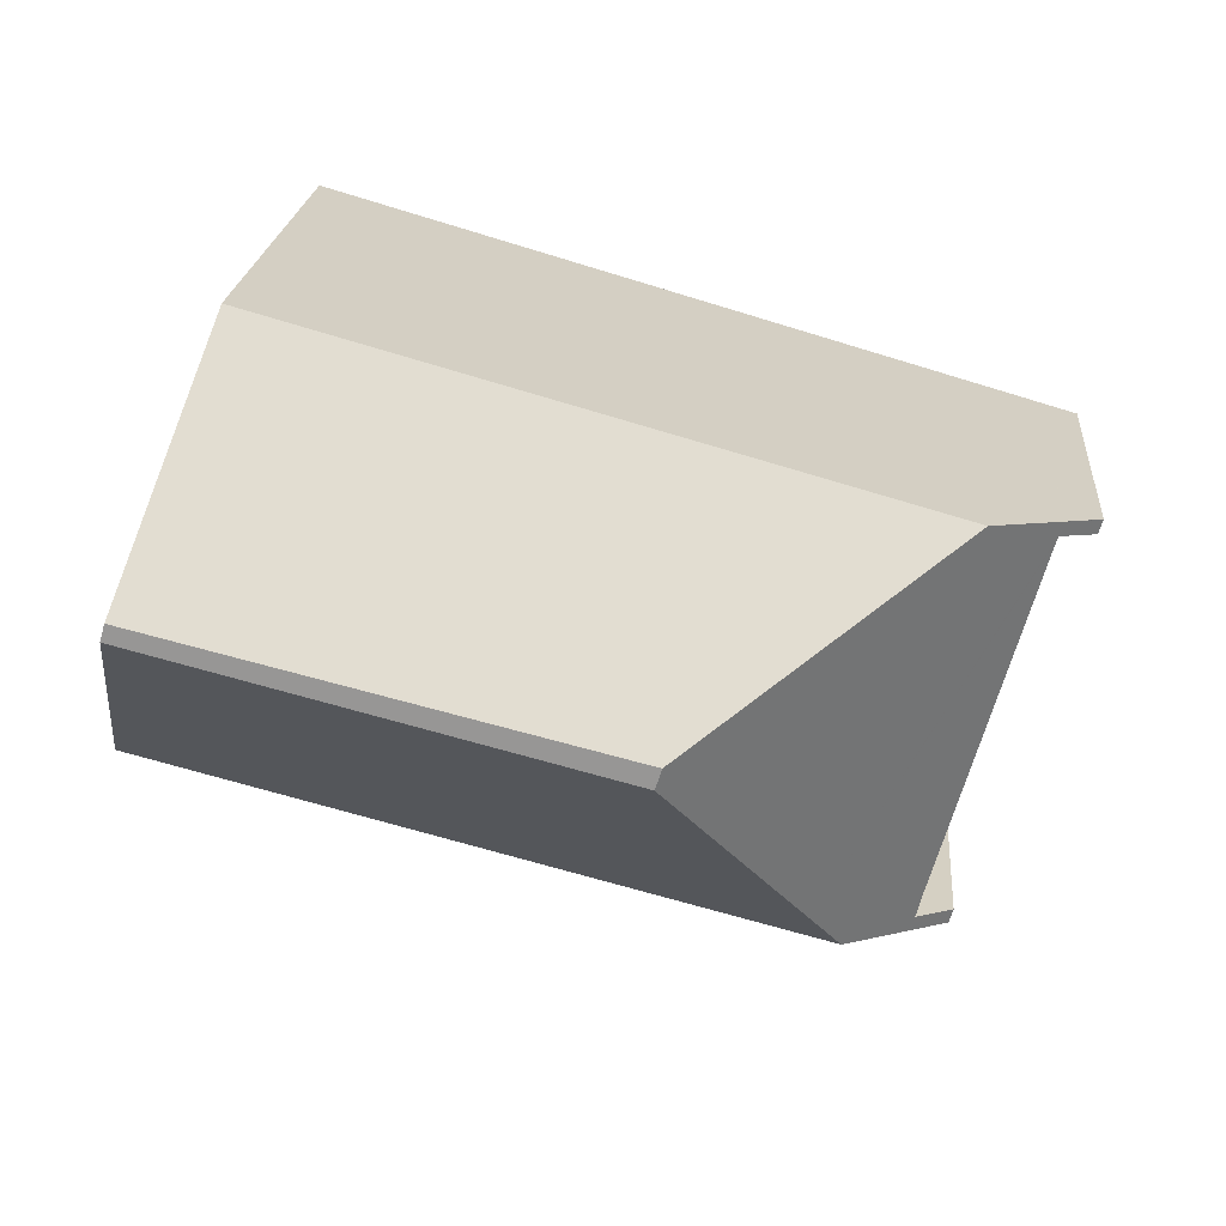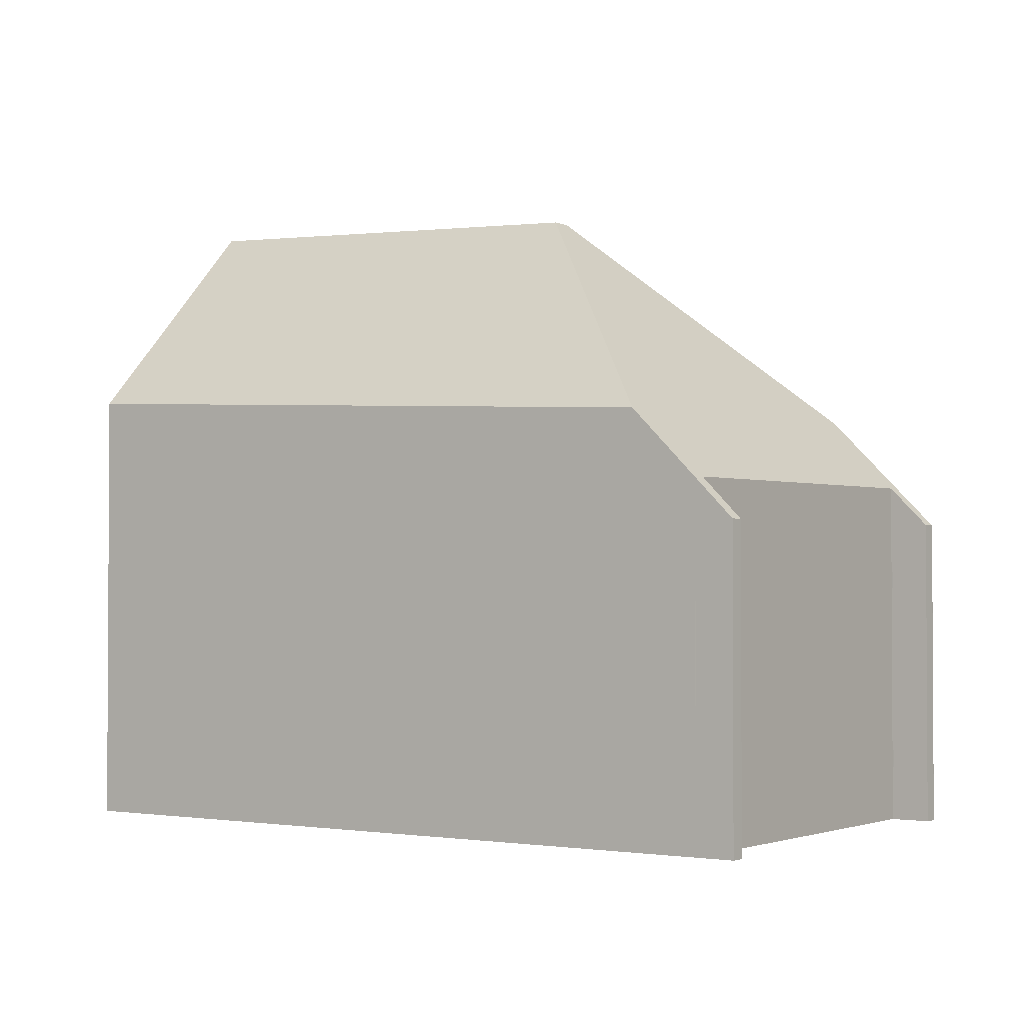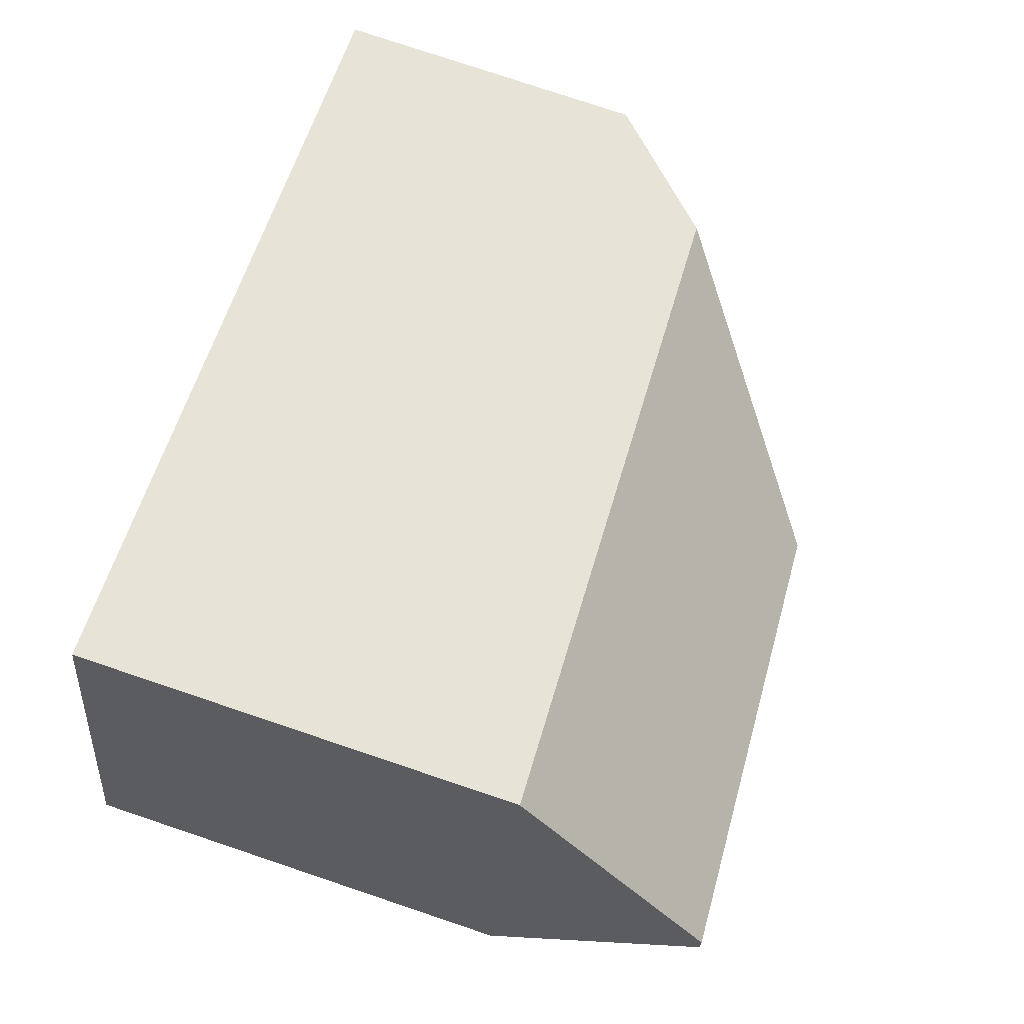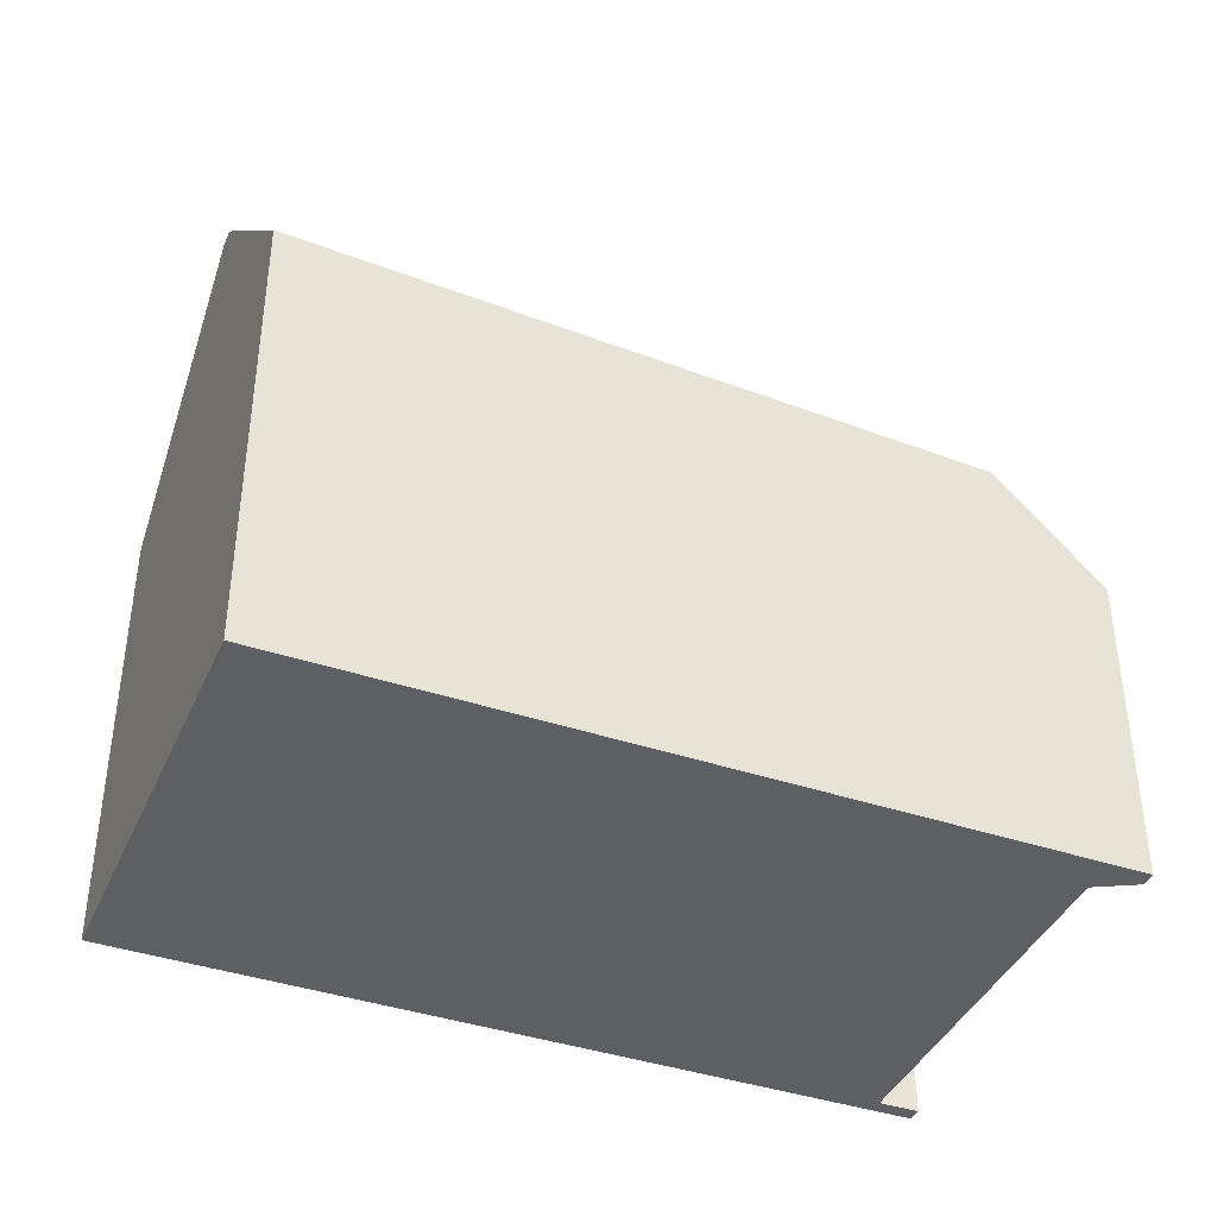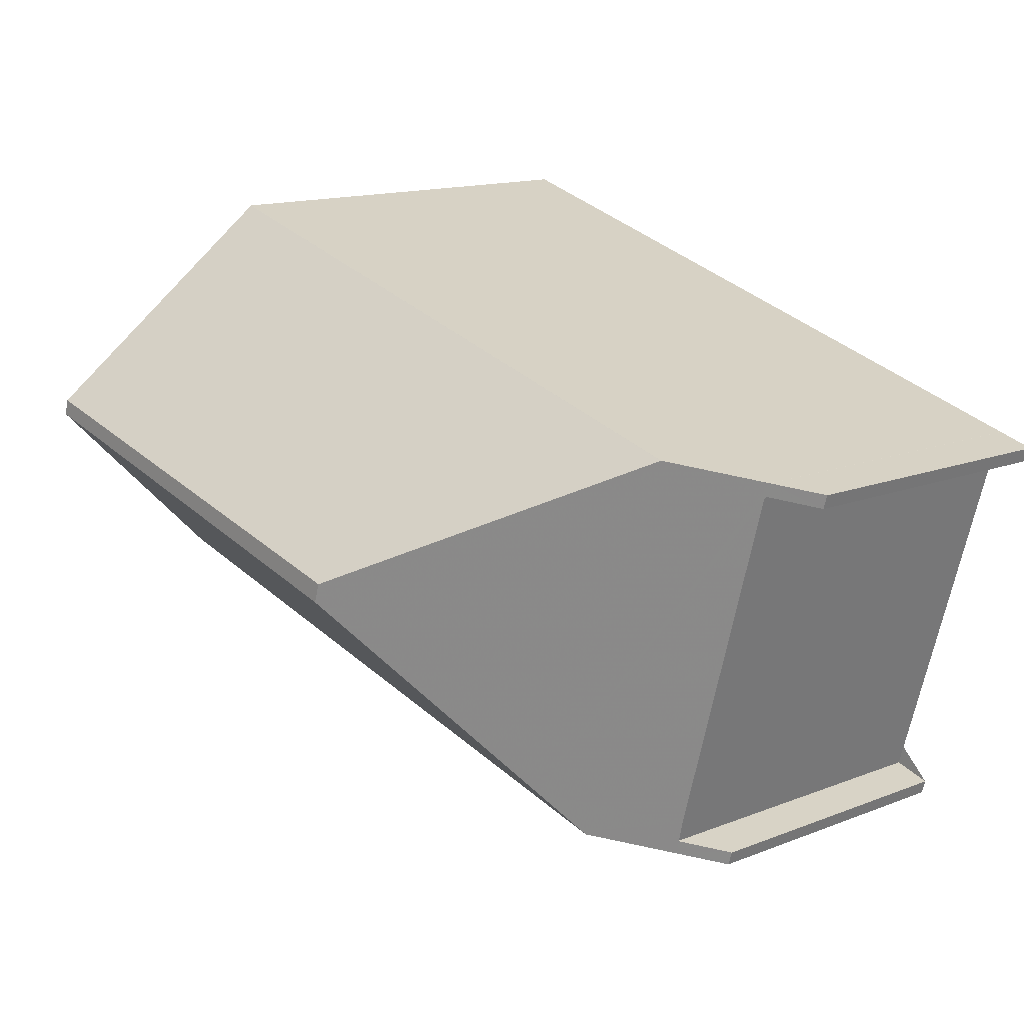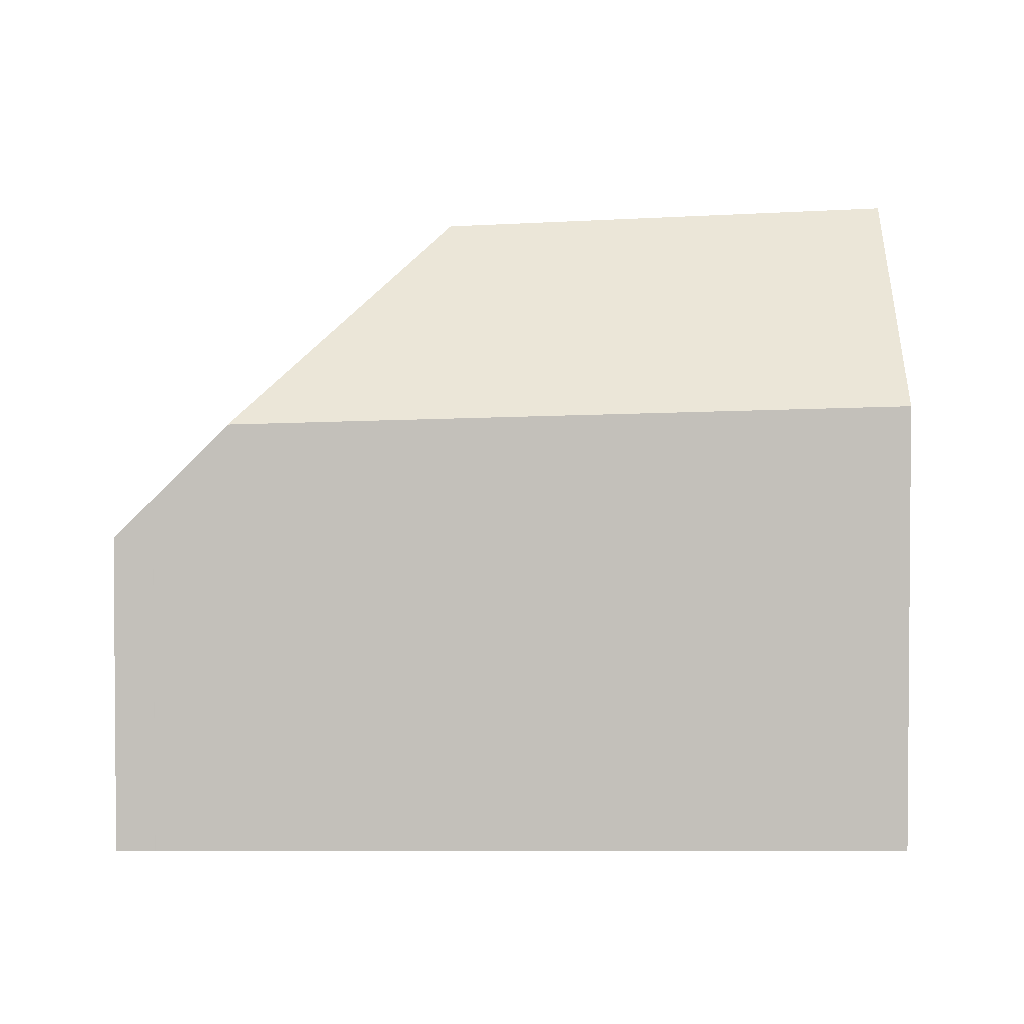
<metadata>
{"format":"obj","ext":"obj","renderer":"f3d","projection":"perspective","resolution":1024,"background":"white","views":[{"elev":21.9,"azim":4.8,"up":"+Y"},{"elev":-1.9,"azim":19.0,"up":"+Z"},{"elev":78.7,"azim":-71.5,"up":"+Y"},{"elev":-40.4,"azim":-38.4,"up":"+Z"},{"elev":14.3,"azim":49.4,"up":"+Y"},{"elev":2.7,"azim":164.1,"up":"+Z"}]}
</metadata>
<code>
v -1108 -611.6 3.416
v -1108 -611.8 3.417
v -1109 -611.6 3.853
v -1110 -615.8 3.818
v -1109 -616 3.382
v -1109 -616.1 3.383
v -1118 -613.8 4.925
v -1116 -609.2 4.848
v -1111 -615.8 4.539
v -1109 -611.3 4.65
v -1112 -613 6.966
v -1112 -612.8 6.962
v -1109 -611.3 4.651
v -1108 -611.6 3.416
v -1111 -615.8 4.539
v -1109 -611.3 4.65
v -1112 -613 6.966
v -1117 -611.7 7.183
v -1117 -611.7 7.183
v -1112 -613 6.966
v -1112 -612.8 6.962
v -1117 -611.5 7.181
v -1117 -611.5 7.181
v -1112 -612.8 6.962
v -1116 -609.2 4.85
v -1109 -611.3 4.651
v -1117 -611.7 7.181
v -1117 -611.7 7.181
v -1118 -613.8 4.922
v -1117 -611.5 7.178
v -1117 -611.5 7.178
v -1116 -609.2 4.848
v -1116 -609.2 4.846
v -1109 -611.5 3.842
v -1109 -611.5 3.842
v -1110 -616 3.809
v -1110 -615.8 3.81
v -1109 -611.6 3.841
v -1110 -615.8 3.807
v -1110 -616 3.805
v -1109 -611.5 3.843
v -1109 -611.5 3.843
v -1109 -611.6 3.842
v -1111 -615.8 4.572
v -1110 -616 3.806
v -1110 -616 3.809
v -1118 -613.7 4.957
v -1118 -613.7 4.953
v -1111 -615.8 4.572
v -1109 -616.1 3.383
v -1111 -615.3 4.993
v -1110 -615.6 3.82
v -1118 -613.3 5.356
v -1118 -613.4 5.352
v -1111 -615.3 4.993
v -1108 -611.6 3.416
v -1108 -611.6 3.416
v -1108 -611.6 -4.441e-16
v -1108 -611.6 0
v -1109 -611.6 3.841
v -1108 -611.8 3.417
v -1108 -611.8 0
v -1109 -611.6 4.441e-16
v -1110 -615.6 3.82
v -1109 -611.6 3.853
v -1109 -611.6 4.441e-16
v -1110 -615.6 0
v -1110 -615.8 3.81
v -1110 -615.8 3.818
v -1110 -615.8 0
v -1110 -615.8 4.441e-16
v -1109 -616.1 3.383
v -1109 -616 3.382
v -1109 -616 4.441e-16
v -1109 -616.1 0
v -1110 -616 3.805
v -1109 -616.1 3.383
v -1109 -616.1 0
v -1110 -616 0
v -1118 -613.7 4.957
v -1118 -613.8 4.925
v -1118 -613.8 0
v -1118 -613.7 0
v -1116 -609.2 4.846
v -1116 -609.2 4.848
v -1116 -609.2 0
v -1116 -609.2 -8.882e-16
v -1109 -611.5 3.843
v -1109 -611.3 4.65
v -1109 -611.3 0
v -1109 -611.5 0
v -1108 -611.8 3.417
v -1108 -611.6 3.416
v -1108 -611.6 0
v -1108 -611.8 0
v -1118 -613.8 4.922
v -1111 -615.8 4.539
v -1111 -615.8 0
v -1118 -613.8 0
v -1117 -611.5 7.181
v -1117 -611.7 7.183
v -1117 -611.7 0
v -1117 -611.5 0
v -1116 -609.2 4.85
v -1117 -611.5 7.181
v -1117 -611.5 0
v -1116 -609.2 0
v -1116 -609.2 4.848
v -1116 -609.2 4.85
v -1116 -609.2 0
v -1116 -609.2 0
v -1118 -613.8 4.925
v -1118 -613.8 4.922
v -1118 -613.8 0
v -1118 -613.8 0
v -1109 -611.3 4.65
v -1116 -609.2 4.846
v -1116 -609.2 -8.882e-16
v -1109 -611.3 0
v -1108 -611.6 3.416
v -1109 -611.5 3.842
v -1109 -611.5 0
v -1108 -611.6 -4.441e-16
v -1111 -615.8 4.539
v -1110 -616 3.809
v -1110 -616 0
v -1111 -615.8 0
v -1110 -615.8 3.807
v -1110 -615.8 3.81
v -1110 -615.8 4.441e-16
v -1110 -615.8 -4.441e-16
v -1109 -611.6 3.842
v -1109 -611.6 3.841
v -1109 -611.6 4.441e-16
v -1109 -611.6 4.441e-16
v -1109 -616 3.382
v -1110 -615.8 3.807
v -1110 -615.8 -4.441e-16
v -1109 -616 4.441e-16
v -1110 -616 3.809
v -1110 -616 3.805
v -1110 -616 0
v -1110 -616 0
v -1109 -611.5 3.842
v -1109 -611.5 3.843
v -1109 -611.5 0
v -1109 -611.5 0
v -1109 -611.6 3.853
v -1109 -611.6 3.842
v -1109 -611.6 4.441e-16
v -1109 -611.6 4.441e-16
v -1118 -613.3 5.356
v -1118 -613.7 4.957
v -1118 -613.7 0
v -1118 -613.3 0
v -1109 -616.1 3.383
v -1109 -616.1 3.383
v -1109 -616.1 0
v -1109 -616.1 0
v -1110 -615.8 3.818
v -1110 -615.6 3.82
v -1110 -615.6 0
v -1110 -615.8 0
v -1117 -611.7 7.183
v -1118 -613.3 5.356
v -1118 -613.3 0
v -1117 -611.7 0
v -1118 -613.8 0
v -1116 -609.2 0
v -1108 -611.6 0
v -1108 -611.8 0
v -1109 -611.6 0
v -1110 -615.8 0
v -1109 -616 0
v -1109 -616.1 0
f 35 1 14 34
f 46 37 39 45
f 48 29 7 47
f 27 19 22 31
f 30 23 25 32
f 32 25 8 33
f 49 15 29 48
f 31 21 20 27
f 32 26 24 30
f 33 16 26 32
f 42 13 10 41
f 34 14 2 38
f 51 11 12 13 42 43 3 52
f 45 39 5 50
f 41 35 34 42
f 42 34 38 43
f 45 40 36 46
f 54 48 47 53
f 55 49 48 54
f 46 36 9 44
f 50 6 40 45
f 52 4 37 46 44 51
f 53 18 28 54
f 54 28 17 55
f 57 58 59 56
f 61 62 63 60
f 65 66 67 64
f 69 70 71 68
f 73 74 75 72
f 77 78 79 76
f 81 82 83 80
f 85 86 87 84
f 89 90 91 88
f 93 94 95 92
f 97 98 99 96
f 101 102 103 100
f 105 106 107 104
f 109 110 111 108
f 113 114 115 112
f 117 118 119 116
f 121 122 123 120
f 125 126 127 124
f 129 130 131 128
f 133 134 135 132
f 137 138 139 136
f 141 142 143 140
f 145 146 147 144
f 149 150 151 148
f 153 154 155 152
f 157 158 159 156
f 161 162 163 160
f 165 166 167 164
f 169 170 171 172 173 174 175 168

</code>
